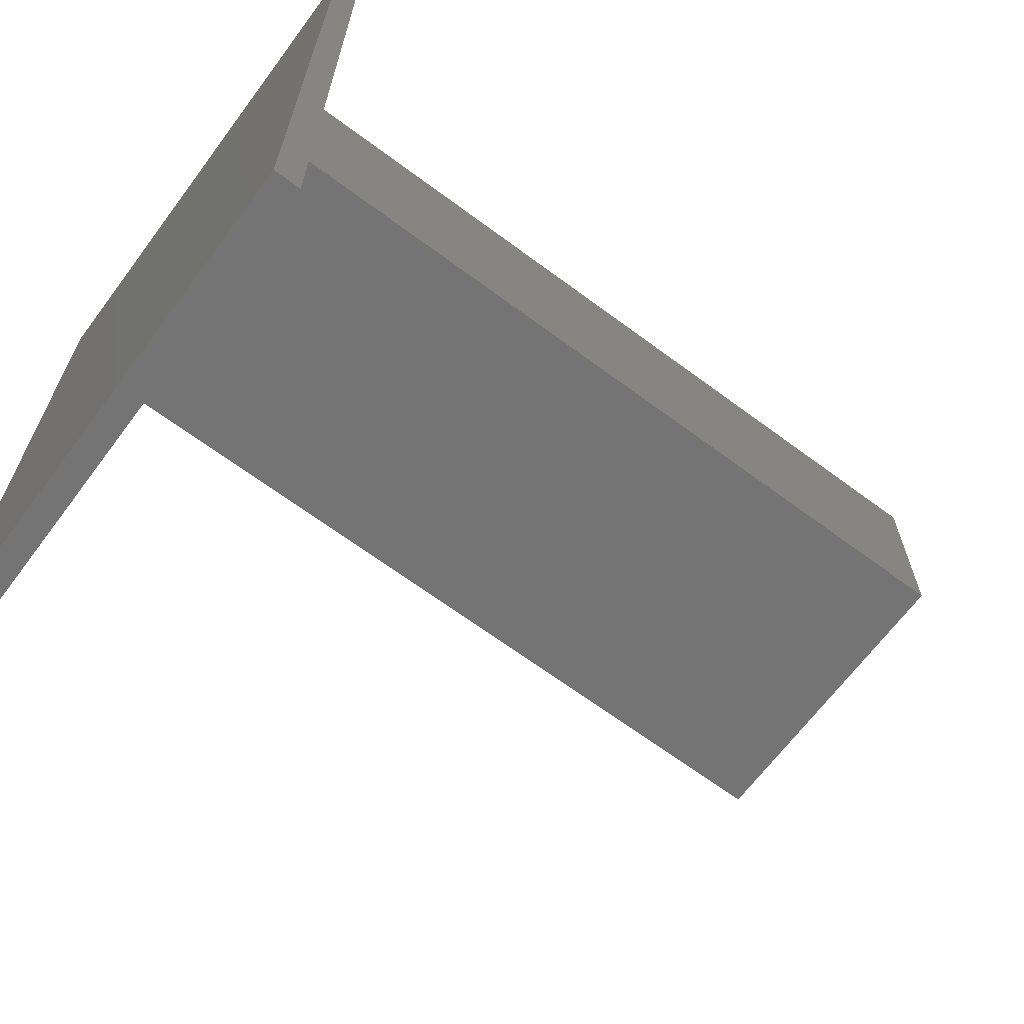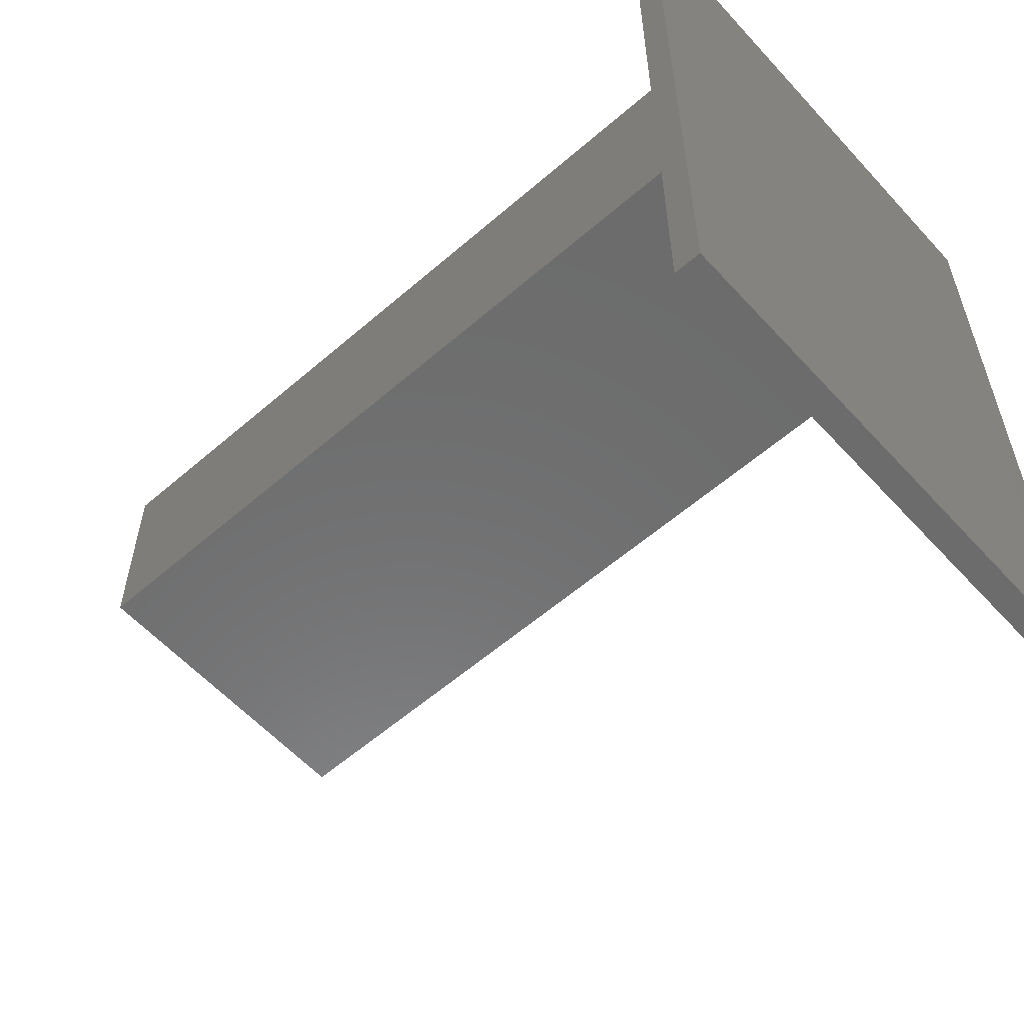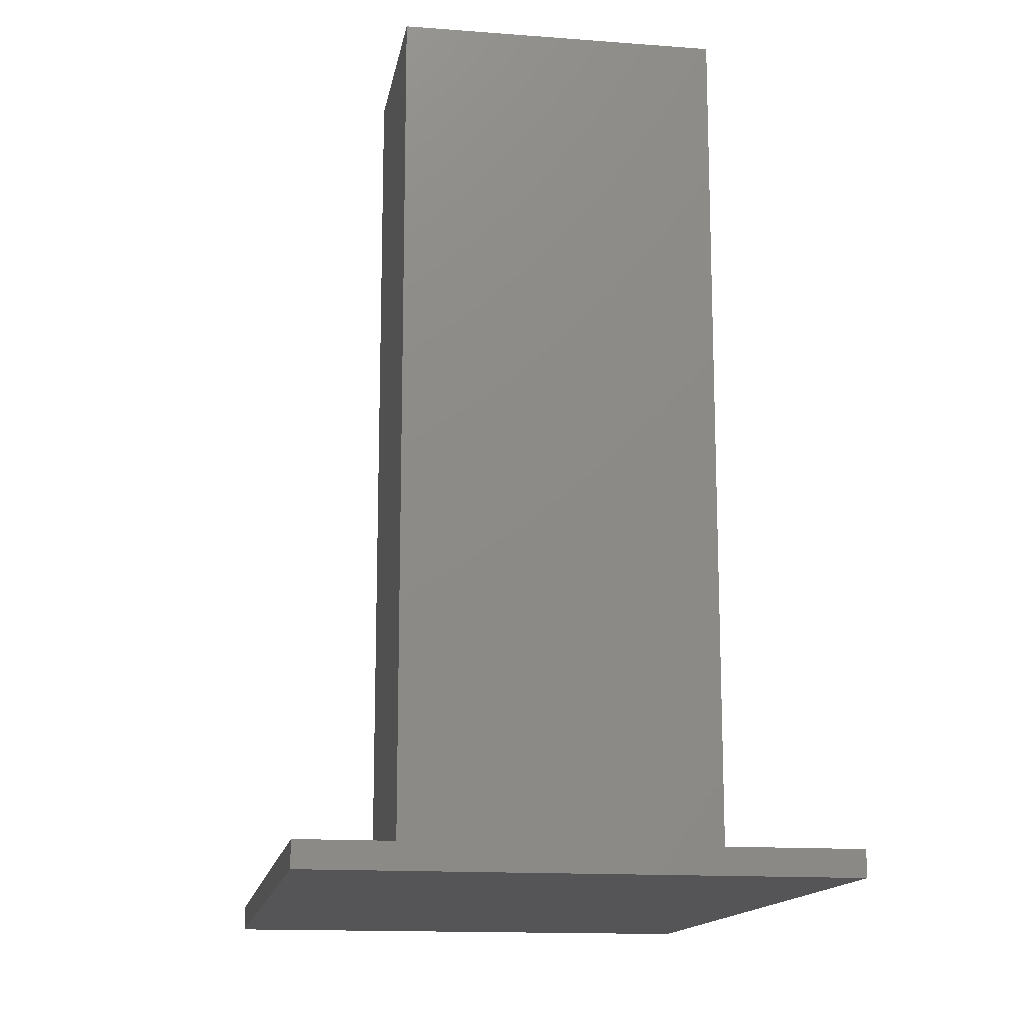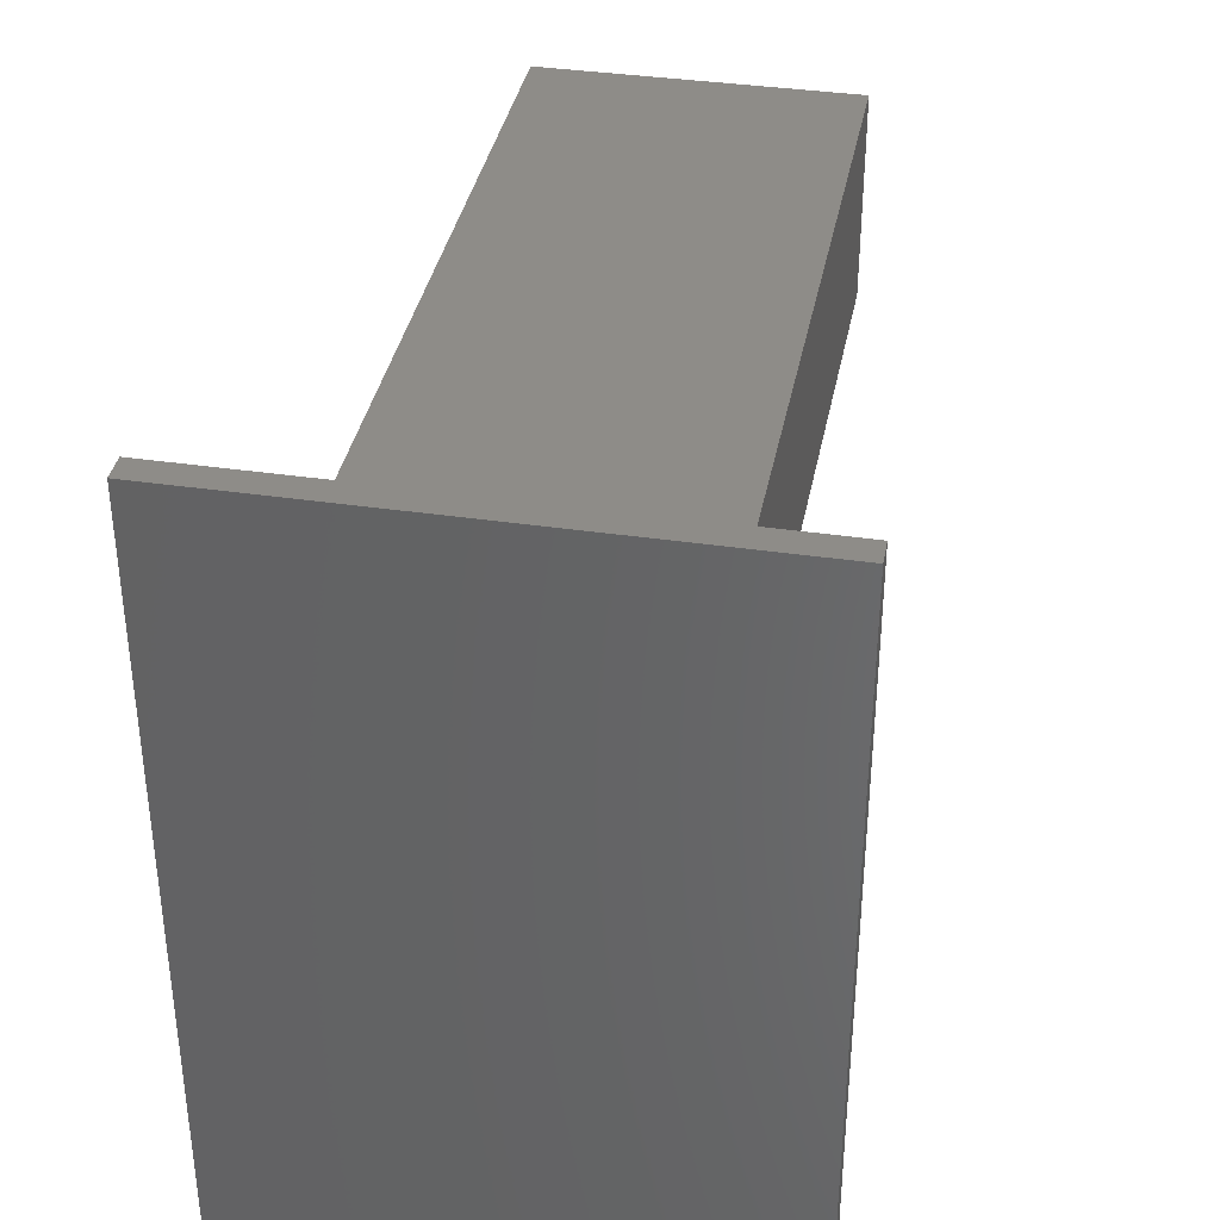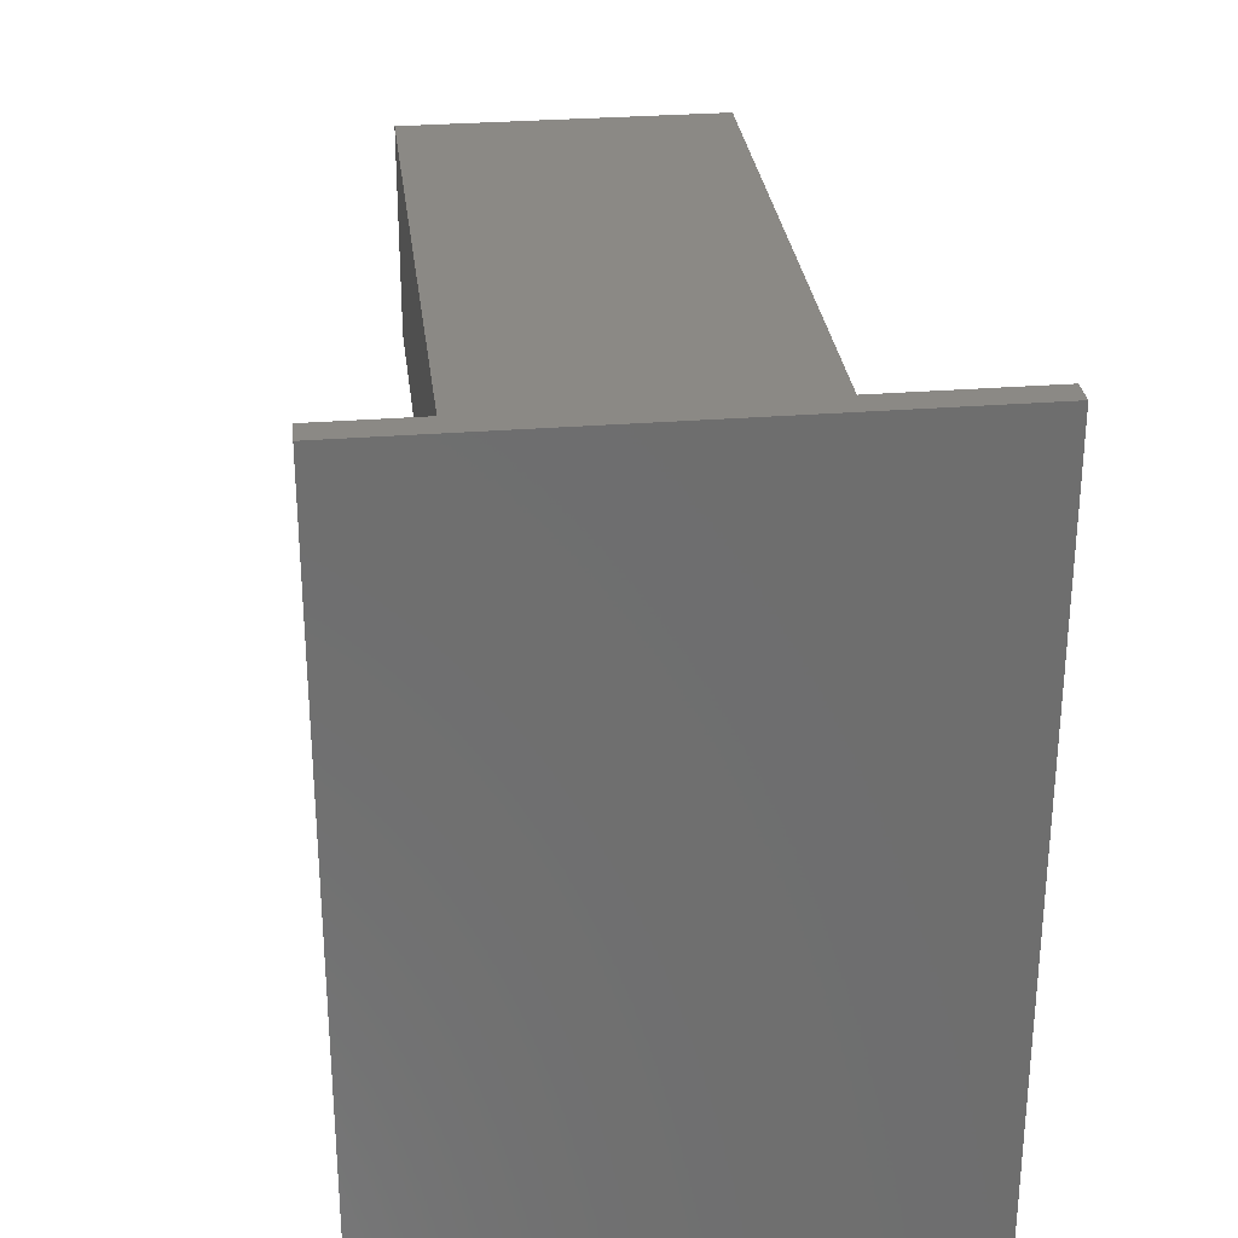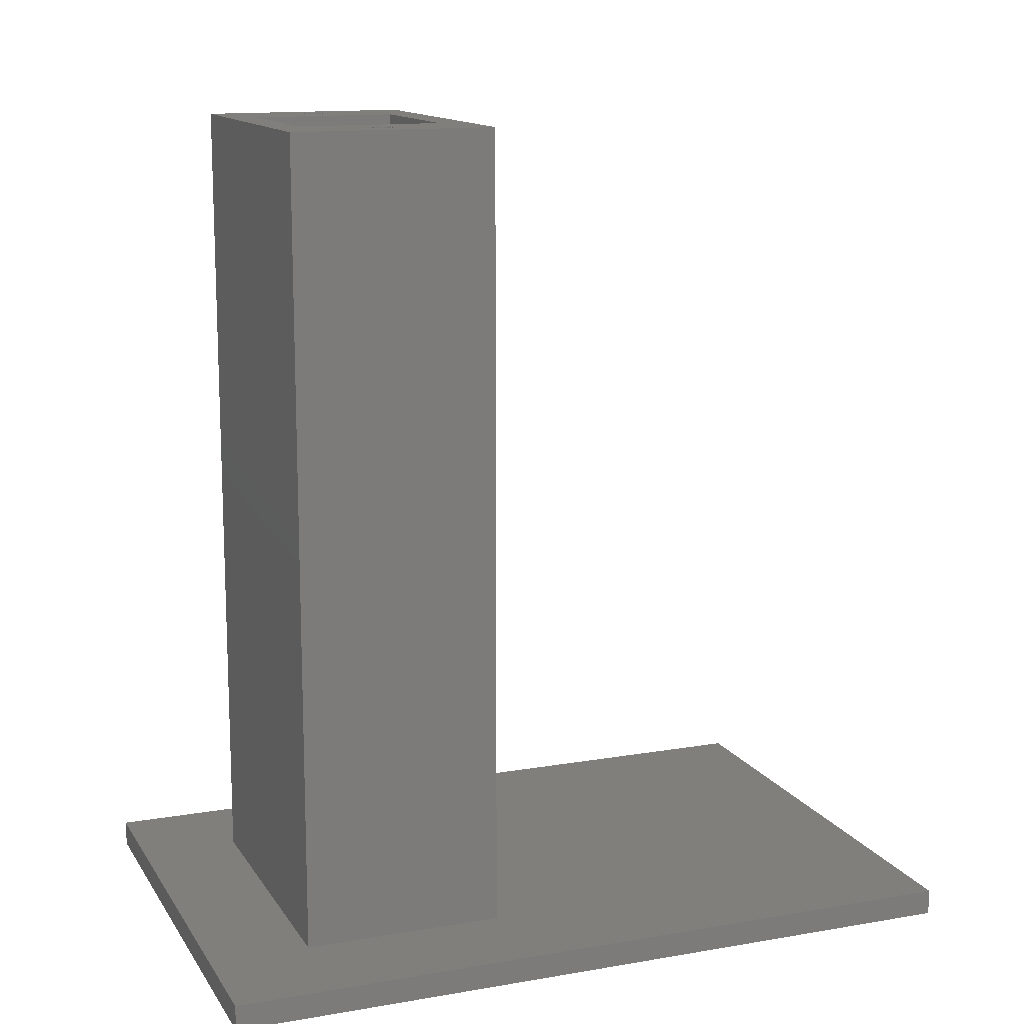
<metadata>
{"format":"stl","ext":"stl","renderer":"f3d","projection":"perspective","resolution":1024,"background":"white","views":[{"elev":-66.5,"azim":-126.7,"up":"+Y"},{"elev":-58.0,"azim":131.9,"up":"+Y"},{"elev":-14.4,"azim":170.5,"up":"+Z"},{"elev":36.9,"azim":-169.2,"up":"+Y"},{"elev":29.6,"azim":173.3,"up":"+Y"},{"elev":13.5,"azim":-111.2,"up":"+Z"}]}
</metadata>
<code>
# stl→obj: 120 verts, 236 faces
v 50 75 0
v 0 0 0
v 0 75 0
v 50 0 0
v 0 0 2.5
v 10 45 2.5
v 0 75 2.5
v 50 0 2.5
v 40 45 2.5
v 40 65 2.5
v 10 65 2.5
v 50 75 2.5
v 32.5 48 2.5
v 17.5 62 2.5
v 17.5 48 2.5
v 32.5 62 2.5
v 10 45 82.5
v 12.56 54.65 82.5
v 10 65 82.5
v 12.69 54.42 82.5
v 17.5 48 82.5
v 40 45 82.5
v 12.5 54.9 82.5
v 12.86 54.23 82.5
v 13.09 54.09 82.5
v 13.34 54.01 82.5
v 13.6 54 82.5
v 13.85 54.06 82.5
v 14.08 54.19 82.5
v 14.27 54.36 82.5
v 14.41 54.59 82.5
v 14.49 54.84 82.5
v 14.5 55.1 82.5
v 32.5 48 82.5
v 35.6 54.56 82.5
v 32.5 62 82.5
v 35.52 54.81 82.5
v 35.5 55.07 82.5
v 35.74 54.35 82.5
v 35.94 54.17 82.5
v 36.17 54.06 82.5
v 36.43 54 82.5
v 36.69 54.02 82.5
v 36.94 54.1 82.5
v 37.15 54.24 82.5
v 37.33 54.44 82.5
v 37.44 54.67 82.5
v 37.5 54.93 82.5
v 17.5 62 82.5
v 40 65 82.5
v 12.73 55.64 82.5
v 12.59 55.41 82.5
v 12.51 55.16 82.5
v 12.92 55.81 82.5
v 13.15 55.94 82.5
v 13.4 56 82.5
v 13.66 55.99 82.5
v 13.91 55.91 82.5
v 14.14 55.77 82.5
v 14.31 55.58 82.5
v 14.44 55.35 82.5
v 35.56 55.33 82.5
v 35.67 55.56 82.5
v 35.85 55.76 82.5
v 36.06 55.9 82.5
v 36.31 55.98 82.5
v 36.57 56 82.5
v 36.83 55.94 82.5
v 37.06 55.83 82.5
v 37.26 55.65 82.5
v 37.4 55.44 82.5
v 37.48 55.19 82.5
v 35.52 54.81 76.5
v 35.56 55.33 76.5
v 35.5 55.07 76.5
v 35.6 54.56 76.5
v 35.67 55.56 76.5
v 35.74 54.35 76.5
v 35.85 55.76 76.5
v 35.94 54.17 76.5
v 36.06 55.9 76.5
v 36.17 54.06 76.5
v 36.31 55.98 76.5
v 36.43 54 76.5
v 36.57 56 76.5
v 36.69 54.02 76.5
v 36.83 55.94 76.5
v 36.94 54.1 76.5
v 37.06 55.83 76.5
v 37.15 54.24 76.5
v 37.26 55.65 76.5
v 37.33 54.44 76.5
v 37.4 55.44 76.5
v 37.44 54.67 76.5
v 37.48 55.19 76.5
v 37.5 54.93 76.5
v 12.56 54.65 76.5
v 12.51 55.16 76.5
v 12.5 54.9 76.5
v 12.59 55.41 76.5
v 12.69 54.42 76.5
v 12.73 55.64 76.5
v 12.86 54.23 76.5
v 12.92 55.81 76.5
v 13.09 54.09 76.5
v 13.15 55.94 76.5
v 13.34 54.01 76.5
v 13.4 56 76.5
v 13.6 54 76.5
v 13.66 55.99 76.5
v 13.85 54.06 76.5
v 13.91 55.91 76.5
v 14.08 54.19 76.5
v 14.14 55.77 76.5
v 14.27 54.36 76.5
v 14.31 55.58 76.5
v 14.41 54.59 76.5
v 14.44 55.35 76.5
v 14.49 54.84 76.5
v 14.5 55.1 76.5
f 1 2 3
f 2 1 4
f 5 6 7
f 6 5 8
f 6 8 9
f 9 8 10
f 7 11 12
f 11 7 6
f 12 11 10
f 12 10 8
f 8 2 4
f 2 8 5
f 7 2 5
f 2 7 3
f 7 1 3
f 1 7 12
f 1 8 4
f 8 1 12
f 13 14 15
f 14 13 16
f 17 18 19
f 18 17 20
f 20 17 21
f 21 17 22
f 19 18 23
f 20 21 24
f 24 21 25
f 25 21 26
f 26 21 27
f 27 21 28
f 28 21 29
f 29 21 30
f 30 21 31
f 31 21 32
f 32 21 33
f 21 22 34
f 34 22 35
f 34 35 36
f 36 35 37
f 36 37 38
f 35 22 39
f 39 22 40
f 40 22 41
f 41 22 42
f 42 22 43
f 43 22 44
f 44 22 45
f 45 22 46
f 46 22 47
f 47 22 48
f 19 49 50
f 49 19 51
f 51 19 52
f 52 19 53
f 53 19 23
f 49 51 54
f 49 54 55
f 49 55 56
f 49 56 57
f 49 57 58
f 49 58 59
f 49 59 60
f 49 60 61
f 49 61 33
f 49 33 21
f 50 49 36
f 50 36 62
f 62 36 38
f 50 62 63
f 50 63 64
f 50 64 65
f 50 65 66
f 50 66 67
f 50 67 68
f 50 68 69
f 50 69 70
f 50 70 71
f 50 71 72
f 50 72 48
f 50 48 22
f 9 50 22
f 50 9 10
f 19 10 11
f 10 19 50
f 19 6 17
f 6 19 11
f 9 17 6
f 17 9 22
f 21 13 15
f 13 21 34
f 15 49 21
f 49 15 14
f 36 14 16
f 14 36 49
f 36 13 34
f 13 36 16
f 73 74 75
f 74 73 76
f 74 76 77
f 77 76 78
f 77 78 79
f 79 78 80
f 79 80 81
f 81 80 82
f 81 82 83
f 83 82 84
f 83 84 85
f 85 84 86
f 85 86 87
f 87 86 88
f 87 88 89
f 89 88 90
f 89 90 91
f 91 90 92
f 91 92 93
f 93 92 94
f 93 94 95
f 95 94 96
f 46 90 45
f 90 46 92
f 47 92 46
f 92 47 94
f 48 94 47
f 94 48 96
f 72 96 48
f 96 72 95
f 71 95 72
f 95 71 93
f 70 93 71
f 93 70 91
f 70 89 91
f 89 70 69
f 69 87 89
f 87 69 68
f 68 85 87
f 85 68 67
f 67 83 85
f 83 67 66
f 66 81 83
f 81 66 65
f 65 79 81
f 79 65 64
f 79 63 77
f 63 79 64
f 77 62 74
f 62 77 63
f 74 38 75
f 38 74 62
f 75 37 73
f 37 75 38
f 73 35 76
f 35 73 37
f 76 39 78
f 39 76 35
f 39 80 78
f 80 39 40
f 40 82 80
f 82 40 41
f 41 84 82
f 84 41 42
f 42 86 84
f 86 42 43
f 43 88 86
f 88 43 44
f 44 90 88
f 90 44 45
f 97 98 99
f 98 97 100
f 100 97 101
f 100 101 102
f 102 101 103
f 102 103 104
f 104 103 105
f 104 105 106
f 106 105 107
f 106 107 108
f 108 107 109
f 108 109 110
f 110 109 111
f 110 111 112
f 112 111 113
f 112 113 114
f 114 113 115
f 114 115 116
f 116 115 117
f 116 117 118
f 118 117 119
f 118 119 120
f 101 24 103
f 24 101 20
f 24 105 103
f 105 24 25
f 25 107 105
f 107 25 26
f 26 109 107
f 109 26 27
f 27 111 109
f 111 27 28
f 28 113 111
f 113 28 29
f 29 115 113
f 115 29 30
f 31 115 30
f 115 31 117
f 32 117 31
f 117 32 119
f 33 119 32
f 119 33 120
f 61 120 33
f 120 61 118
f 60 118 61
f 118 60 116
f 59 116 60
f 116 59 114
f 59 112 114
f 112 59 58
f 58 110 112
f 110 58 57
f 57 108 110
f 108 57 56
f 56 106 108
f 106 56 55
f 55 104 106
f 104 55 54
f 54 102 104
f 102 54 51
f 102 52 100
f 52 102 51
f 100 53 98
f 53 100 52
f 98 23 99
f 23 98 53
f 99 18 97
f 18 99 23
f 97 20 101
f 20 97 18

</code>
